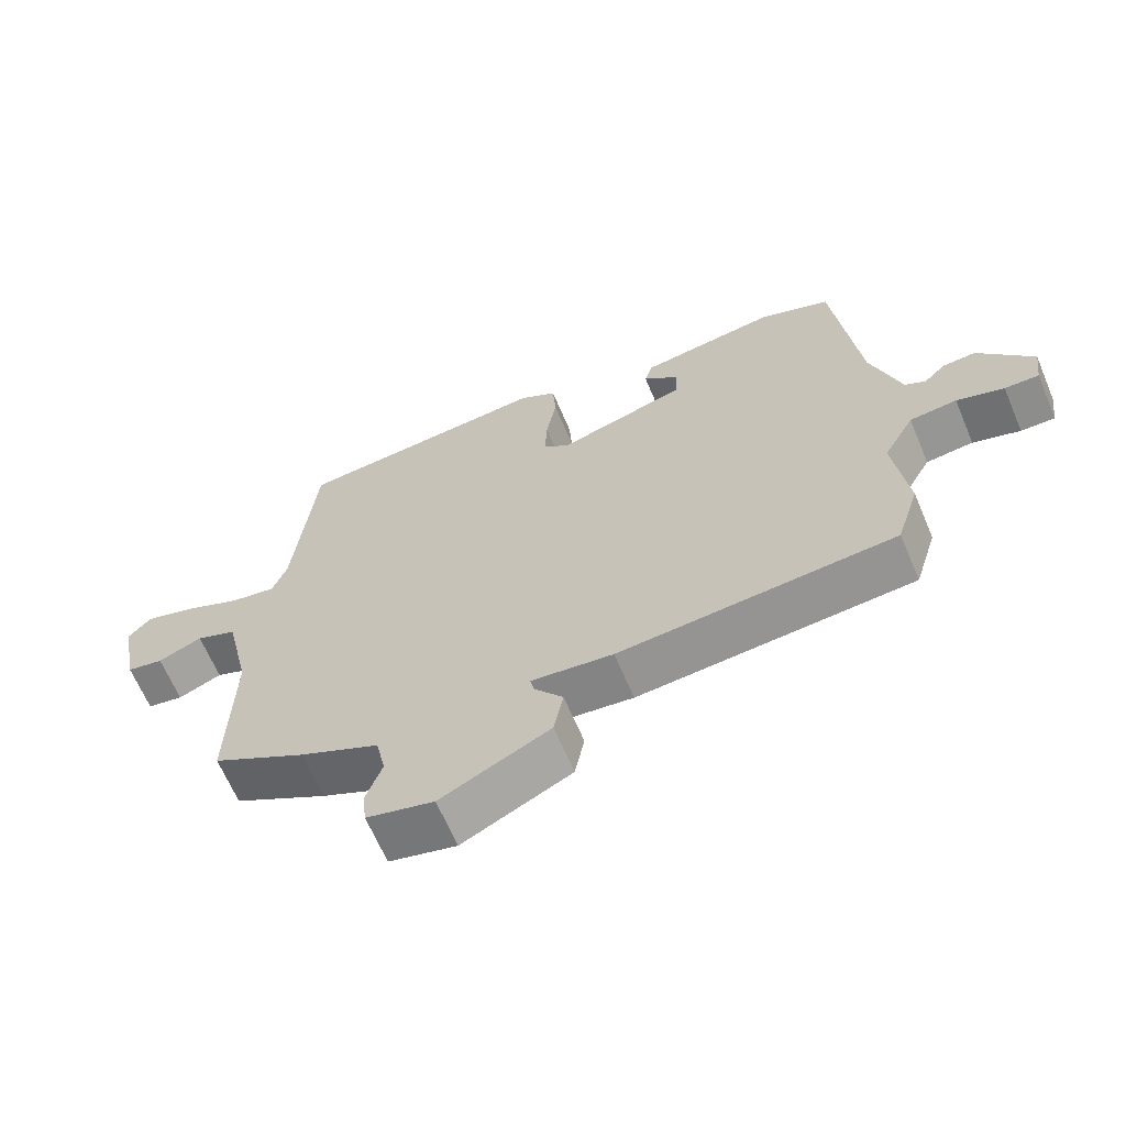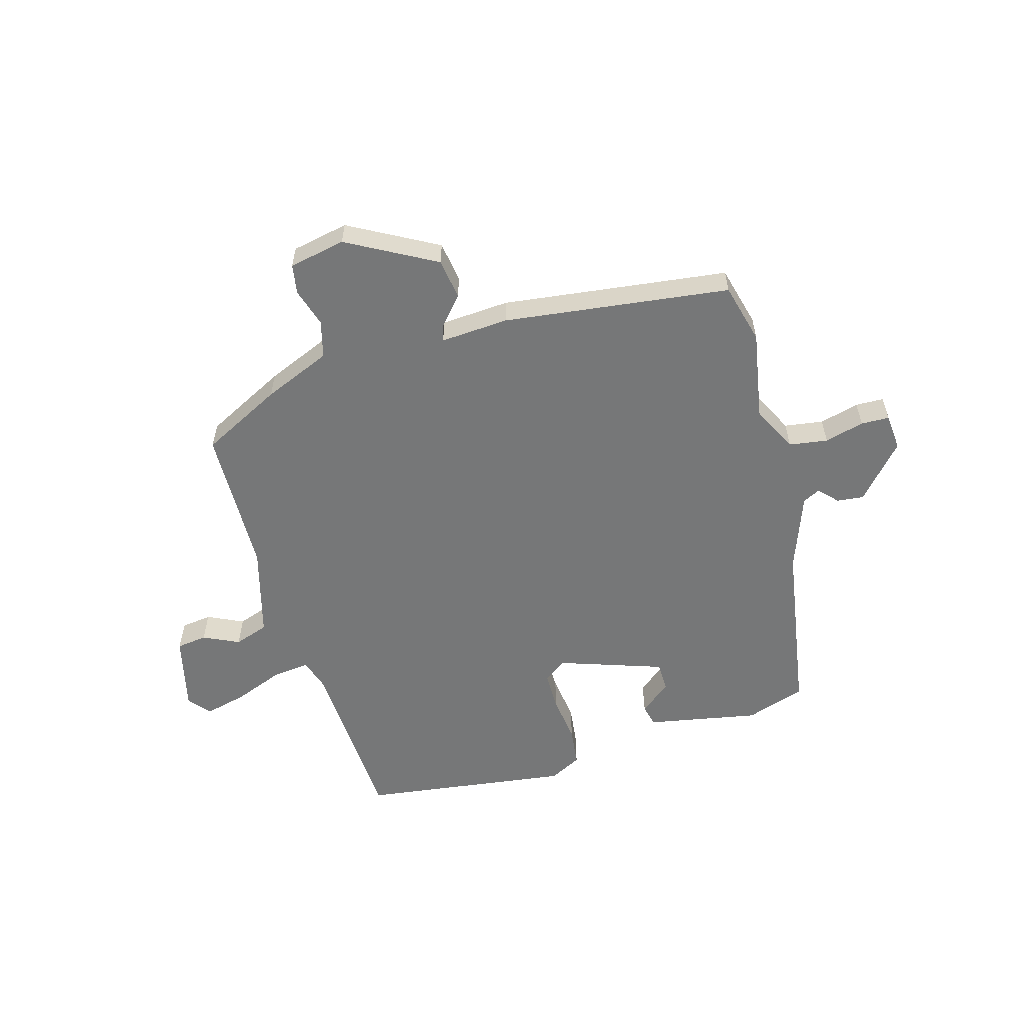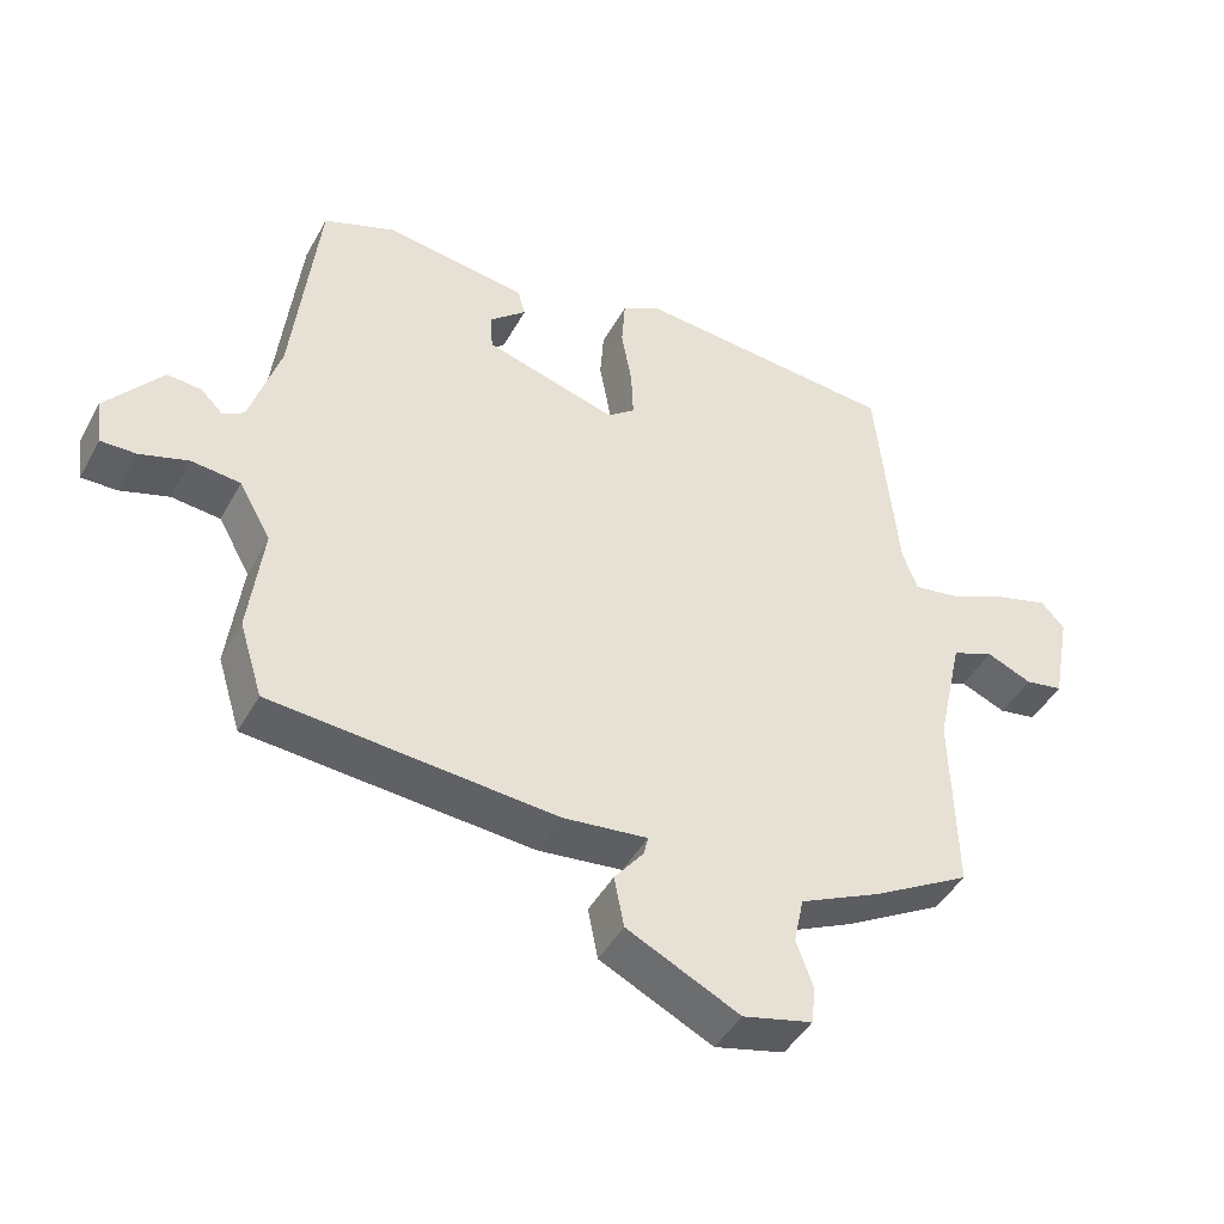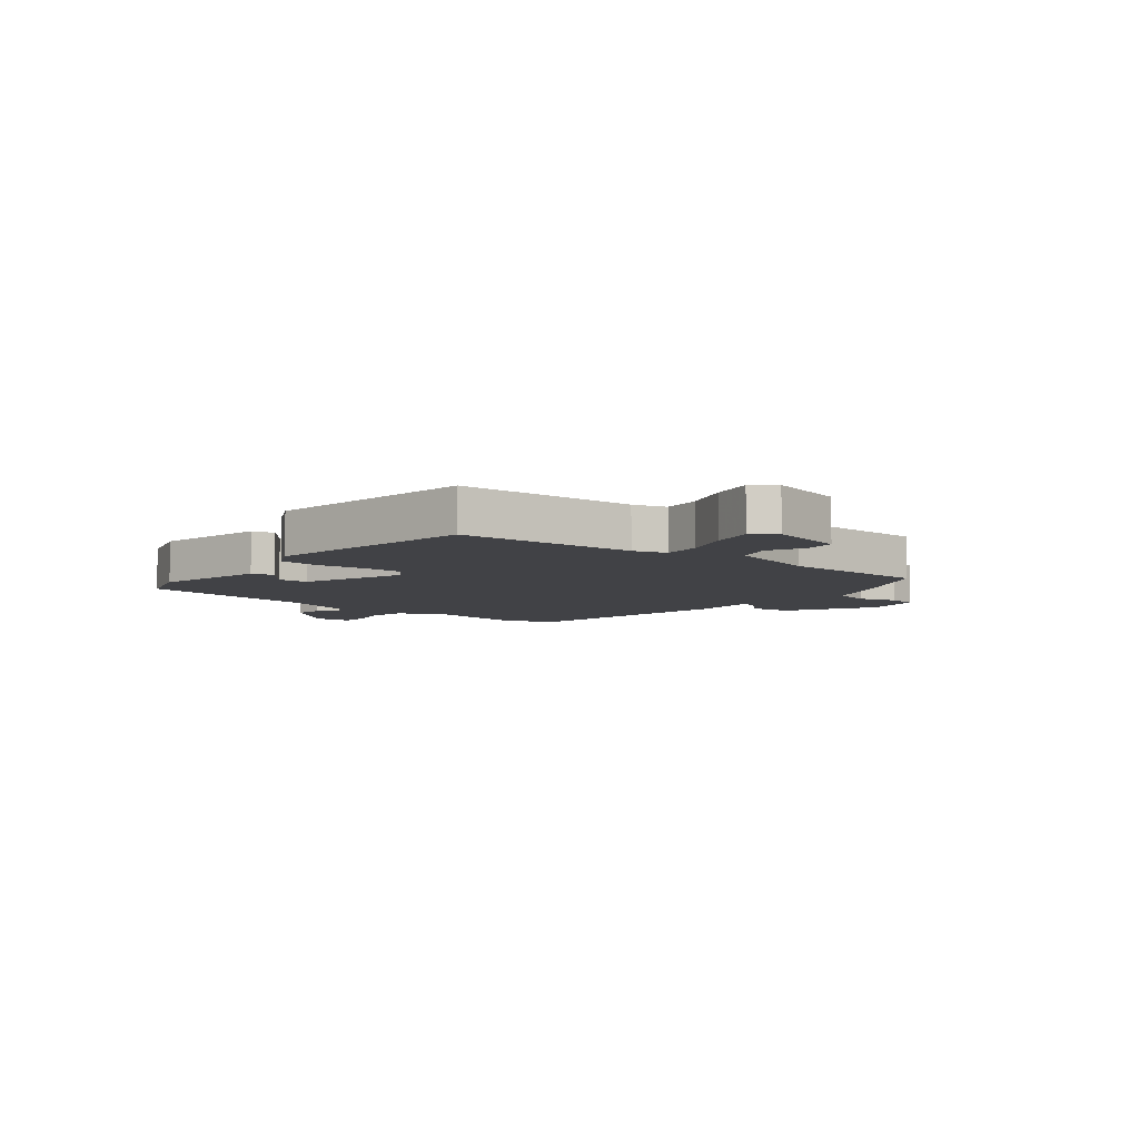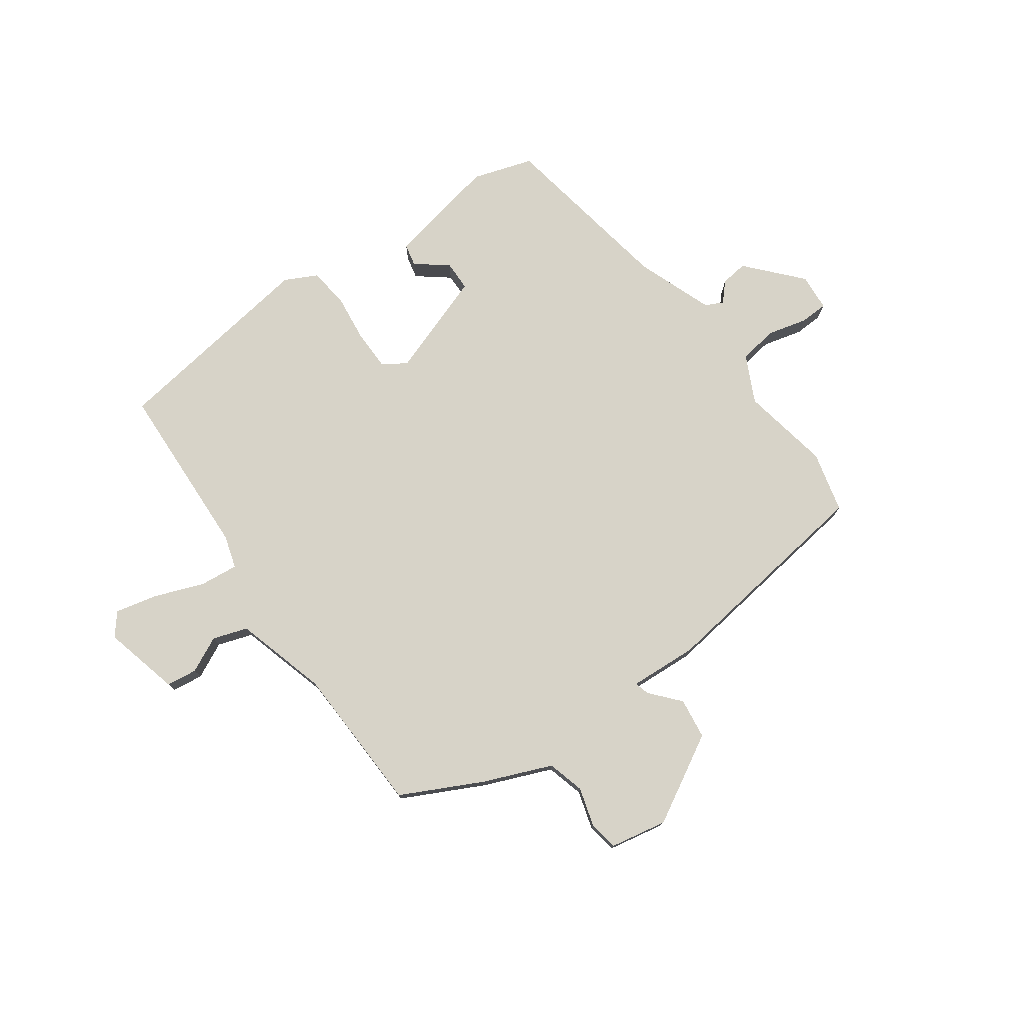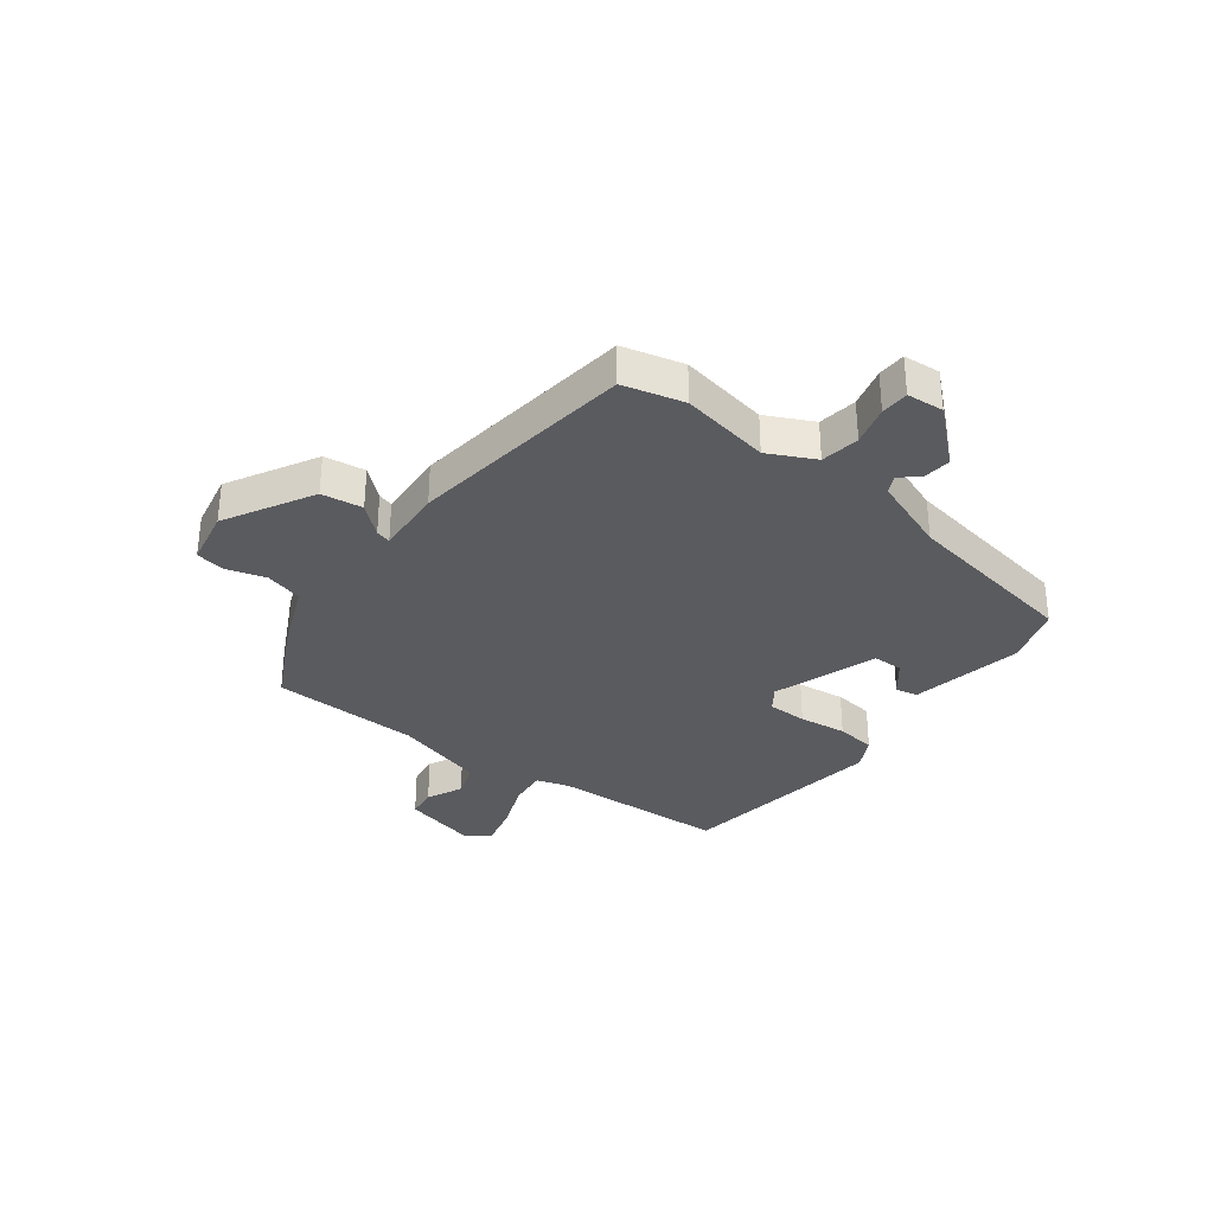
<metadata>
{"format":"obj","ext":"obj","renderer":"f3d","projection":"perspective","resolution":1024,"background":"white","views":[{"elev":-65.1,"azim":-157.0,"up":"+Z"},{"elev":-57.0,"azim":-166.9,"up":"+Y"},{"elev":-44.8,"azim":-27.4,"up":"+Z"},{"elev":-6.6,"azim":47.5,"up":"+Y"},{"elev":76.6,"azim":141.1,"up":"+Y"},{"elev":-32.9,"azim":-130.2,"up":"+Y"}]}
</metadata>
<code>
v -0.485 0.07 0.426
v -0.381 0.07 0.466
v -0.18 0.07 0.438
v -0.169 0.07 0.399
v -0.222 0.07 0.352
v -0.218 0.07 0.299
v -0.03 0.07 0.245
v 0.009 0.07 0.276
v 0.006 0.07 0.346
v -0.009 0.07 0.43
v -0.004 0.07 0.501
v 0.051 0.07 0.533
v 0.426 0.07 0.501
v 0.457 0.07 0.189
v 0.478 0.07 0.132
v 0.545 0.07 0.143
v 0.63 0.07 0.181
v 0.704 0.07 0.203
v 0.738 0.07 0.166
v 0.712 0.07 0.029
v 0.658 0.07 0.019
v 0.593 0.07 0.046
v 0.533 0.07 0.022
v 0.496 0.07 -0.143
v 0.502 0.07 -0.407
v 0.363 0.07 -0.487
v 0.246 0.07 -0.543
v 0.232 0.07 -0.61
v 0.256 0.07 -0.677
v 0.25 0.07 -0.73
v 0.151 0.07 -0.755
v -0.009 0.07 -0.677
v -0.023 0.07 -0.605
v 0.019 0.07 -0.551
v 0.025 0.07 -0.524
v -0.095 0.07 -0.538
v -0.498 0.07 -0.507
v -0.531 0.07 -0.401
v -0.511 0.07 -0.242
v -0.556 0.07 -0.162
v -0.625 0.07 -0.155
v -0.694 0.07 -0.177
v -0.744 0.07 -0.178
v -0.753 0.07 -0.113
v -0.674 0.07 -0.014
v -0.626 0.07 -0.017
v -0.594 0.07 -0.048
v -0.564 0.07 -0.031
v -0.521 0.07 0.107
v -0.485 0 0.426
v -0.381 0 0.466
v -0.18 0 0.438
v -0.169 0 0.399
v -0.222 0 0.352
v -0.218 0 0.299
v -0.03 0 0.245
v 0.009 0 0.276
v 0.006 0 0.346
v -0.009 0 0.43
v -0.004 0 0.501
v 0.051 0 0.533
v 0.426 0 0.501
v 0.457 0 0.189
v 0.478 0 0.132
v 0.545 0 0.143
v 0.63 0 0.181
v 0.704 0 0.203
v 0.738 0 0.166
v 0.712 0 0.029
v 0.658 0 0.019
v 0.593 0 0.046
v 0.533 0 0.022
v 0.496 0 -0.143
v 0.502 0 -0.407
v 0.363 0 -0.487
v 0.246 0 -0.543
v 0.232 0 -0.61
v 0.256 0 -0.677
v 0.25 0 -0.73
v 0.151 0 -0.755
v -0.009 0 -0.677
v -0.023 0 -0.605
v 0.019 0 -0.551
v 0.025 0 -0.524
v -0.095 0 -0.538
v -0.498 0 -0.507
v -0.531 0 -0.401
v -0.511 0 -0.242
v -0.556 0 -0.162
v -0.625 0 -0.155
v -0.694 0 -0.177
v -0.744 0 -0.178
v -0.753 0 -0.113
v -0.674 0 -0.014
v -0.626 0 -0.017
v -0.594 0 -0.048
v -0.564 0 -0.031
v -0.521 0 0.107
f 44 45 46 47
f 42 43 44 47
f 41 42 47 48
f 40 41 48
f 39 40 48 49
f 35 36 37 38
f 35 38 39
f 31 32 33 34
f 31 34 35
f 28 29 30 31
f 27 28 31 35
f 24 25 26 27
f 23 24 27 35
f 19 20 21 22
f 19 22 23
f 16 17 18 19
f 15 16 19 23
f 11 12 13 14
f 9 10 11 14
f 8 9 14 15
f 7 8 15 23
f 2 3 4 5
f 2 5 6
f 1 2 6
f 49 1 6
f 23 35 39 49
f 6 7 23 49
f 96 95 94 93
f 96 93 92 91
f 97 96 91 90
f 97 90 89
f 98 97 89 88
f 87 86 85 84
f 88 87 84
f 83 82 81 80
f 84 83 80
f 80 79 78 77
f 84 80 77 76
f 76 75 74 73
f 84 76 73 72
f 71 70 69 68
f 72 71 68
f 68 67 66 65
f 72 68 65 64
f 63 62 61 60
f 63 60 59 58
f 64 63 58 57
f 72 64 57 56
f 54 53 52 51
f 55 54 51
f 55 51 50
f 55 50 98
f 98 88 84 72
f 98 72 56 55
f 1 50 51 2
f 2 51 52 3
f 3 52 53 4
f 4 53 54 5
f 5 54 55 6
f 6 55 56 7
f 7 56 57 8
f 8 57 58 9
f 9 58 59 10
f 10 59 60 11
f 11 60 61 12
f 12 61 62 13
f 13 62 63 14
f 14 63 64 15
f 15 64 65 16
f 16 65 66 17
f 17 66 67 18
f 18 67 68 19
f 19 68 69 20
f 20 69 70 21
f 21 70 71 22
f 22 71 72 23
f 23 72 73 24
f 24 73 74 25
f 25 74 75 26
f 26 75 76 27
f 27 76 77 28
f 28 77 78 29
f 29 78 79 30
f 30 79 80 31
f 31 80 81 32
f 32 81 82 33
f 33 82 83 34
f 34 83 84 35
f 35 84 85 36
f 36 85 86 37
f 37 86 87 38
f 38 87 88 39
f 39 88 89 40
f 40 89 90 41
f 41 90 91 42
f 42 91 92 43
f 43 92 93 44
f 44 93 94 45
f 45 94 95 46
f 46 95 96 47
f 47 96 97 48
f 48 97 98 49
f 49 98 50 1

</code>
